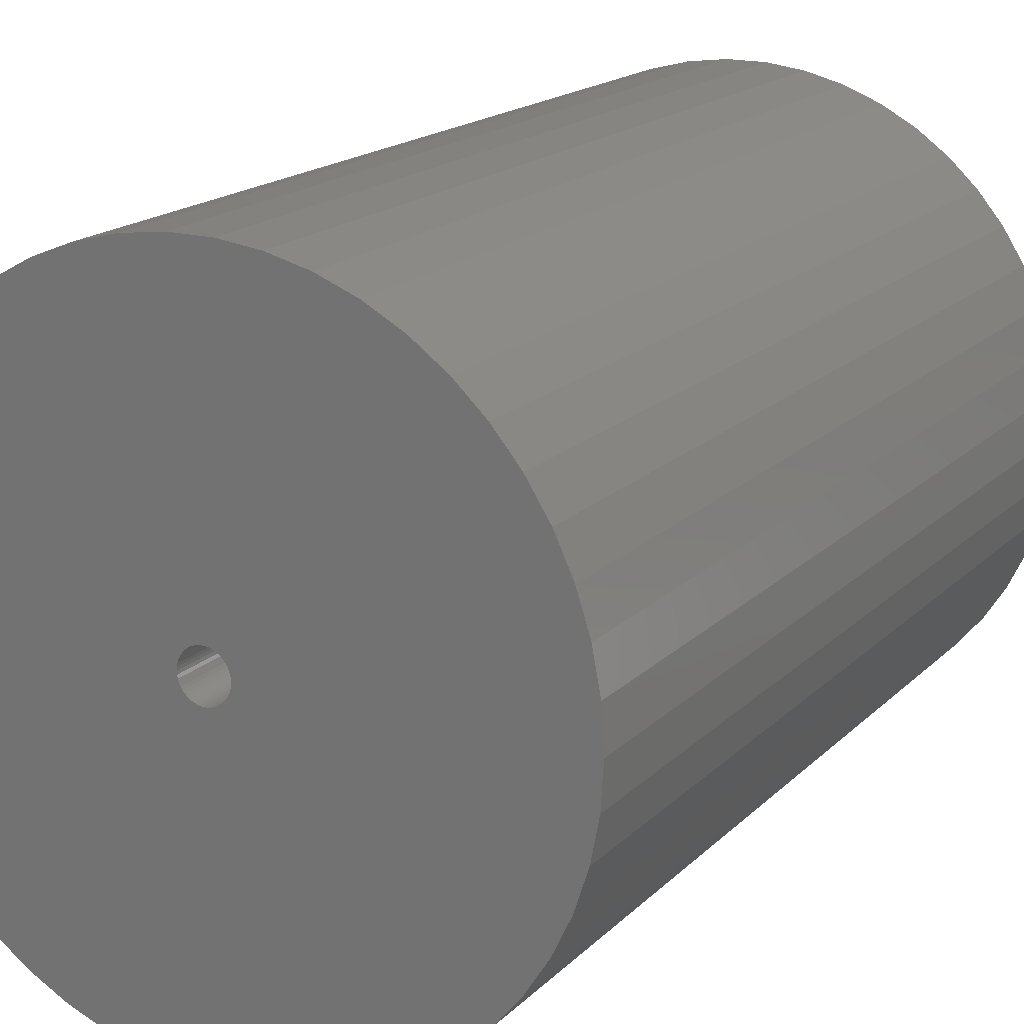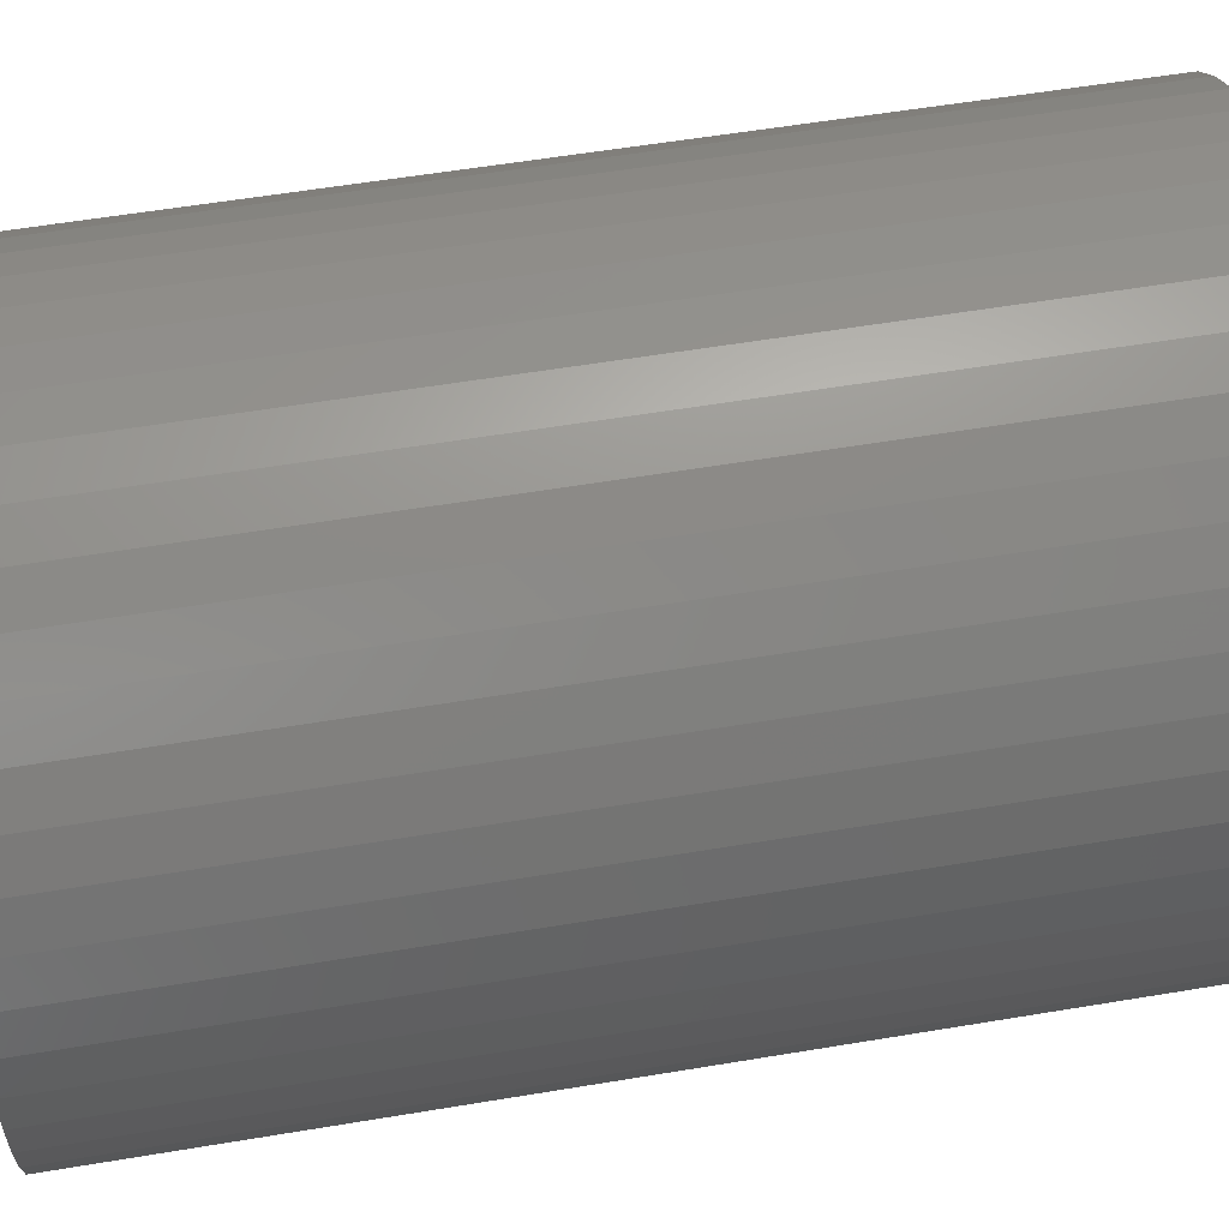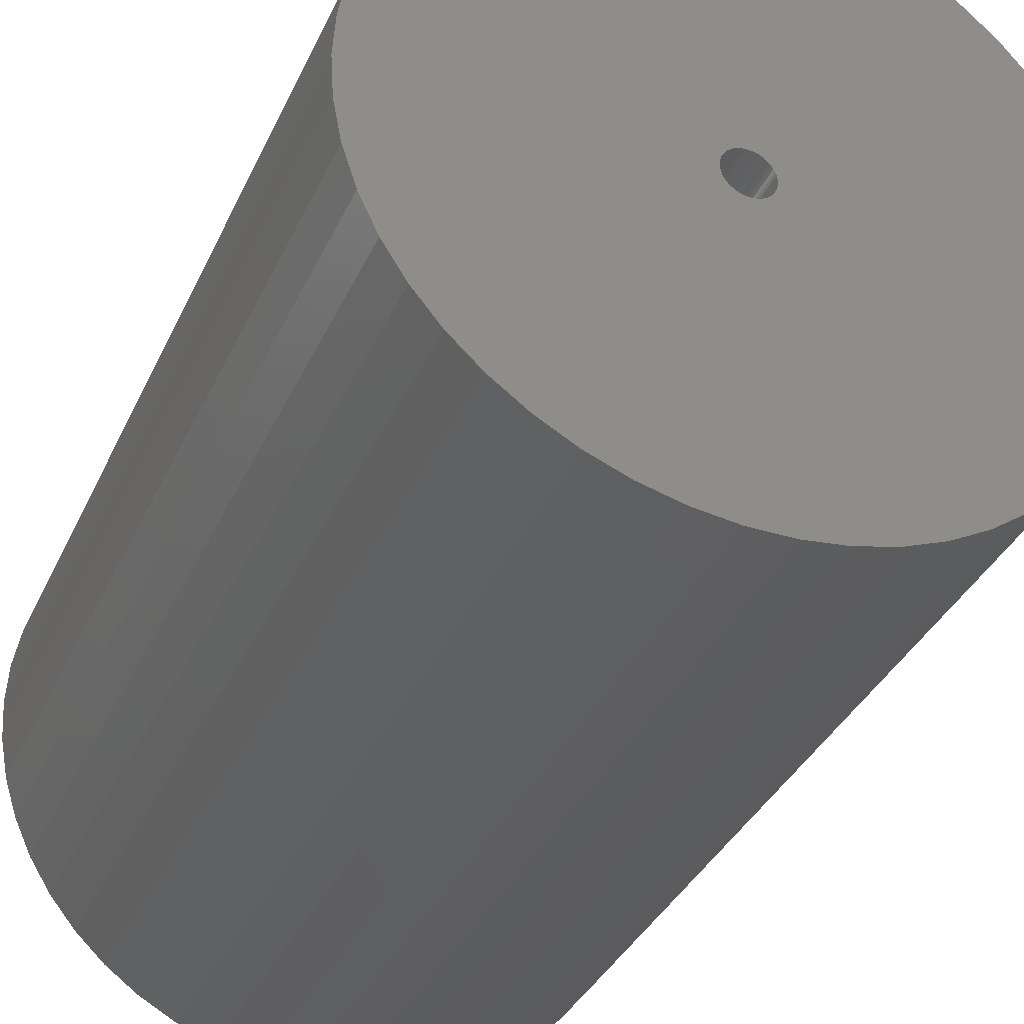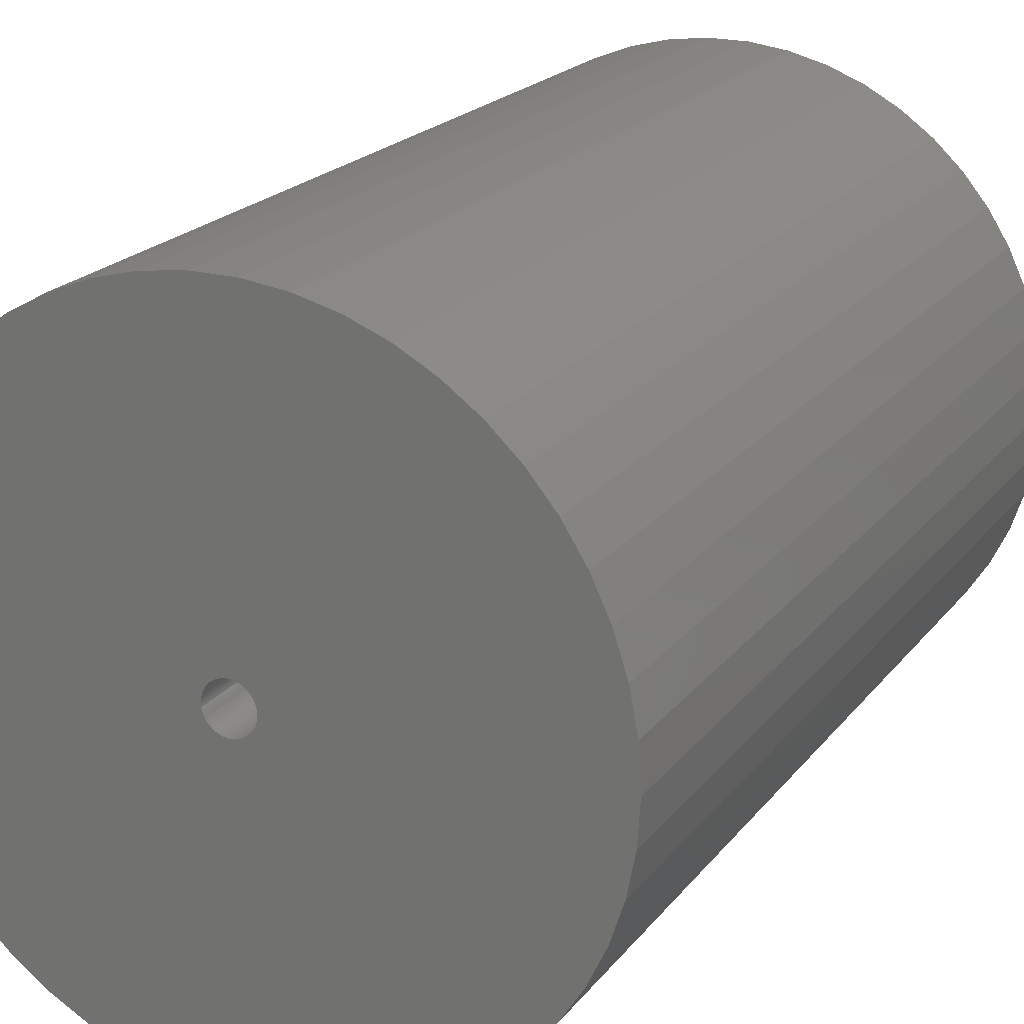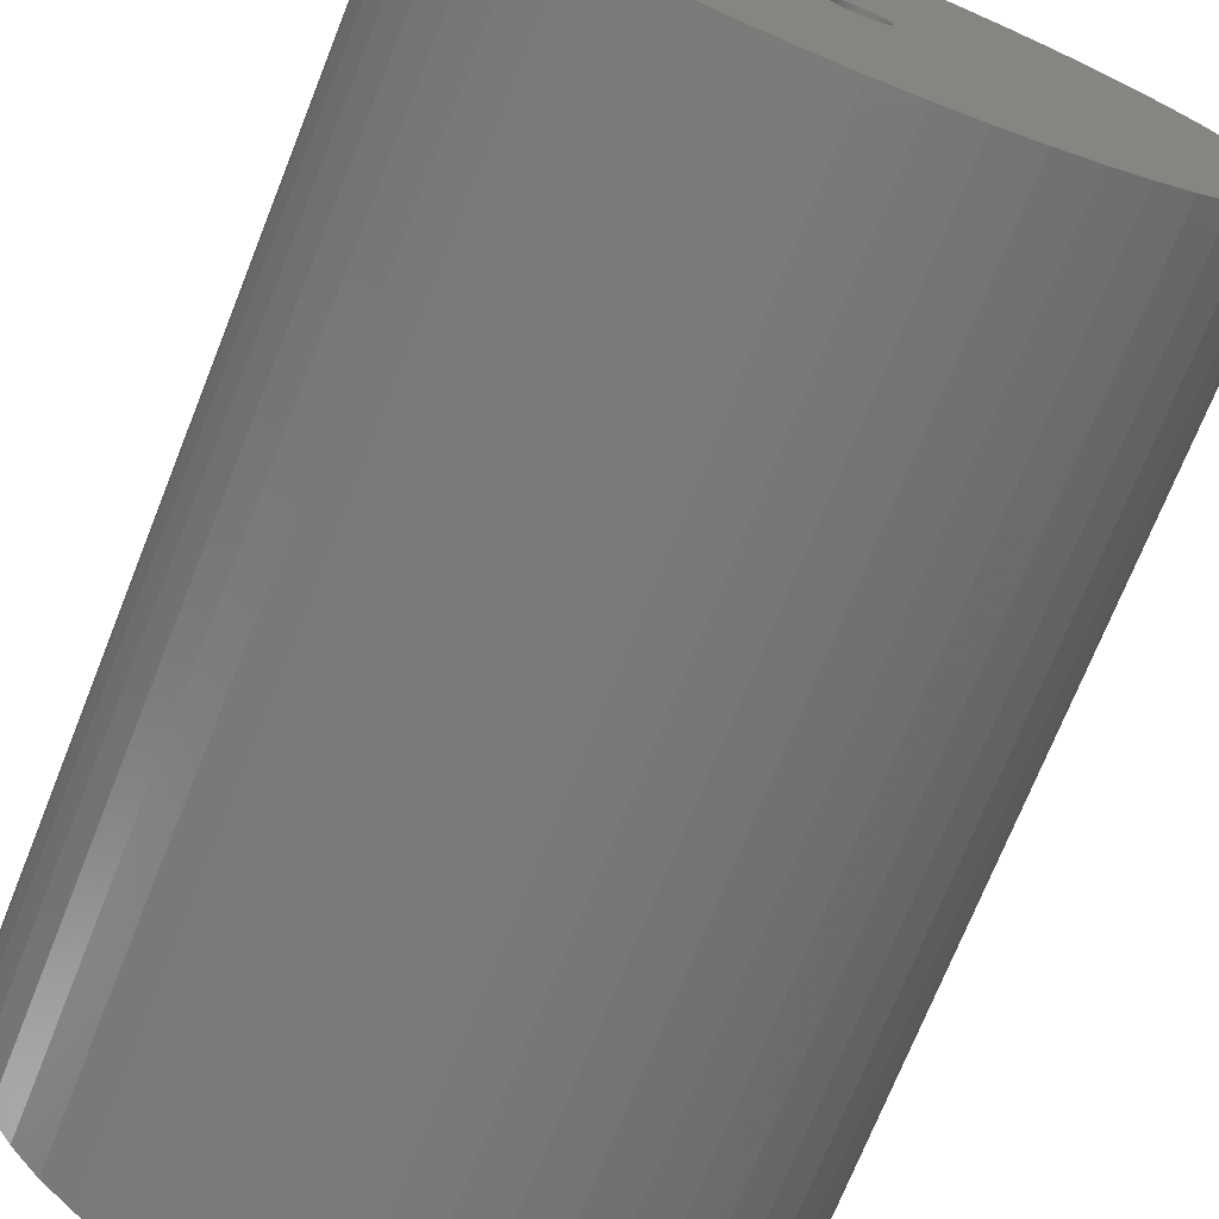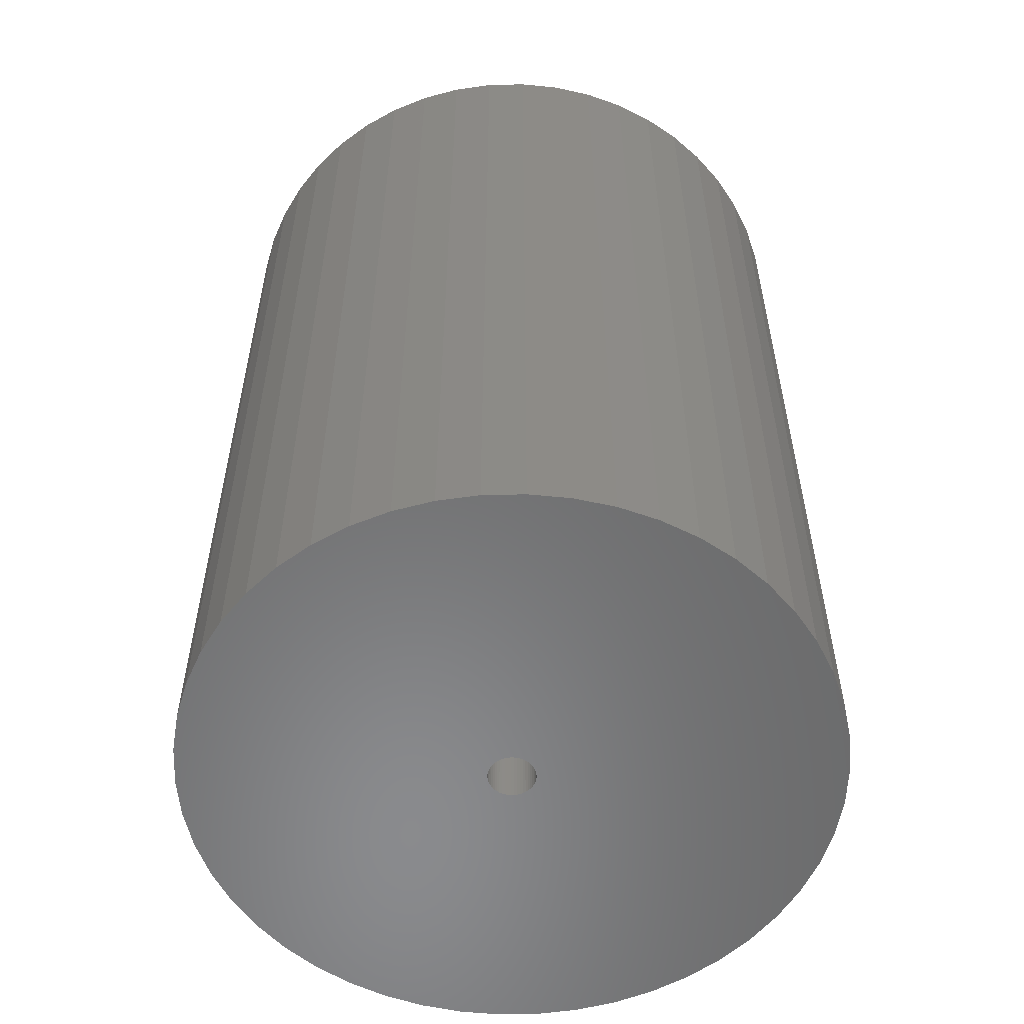
<metadata>
{"format":"stl","ext":"stl","renderer":"f3d","projection":"perspective","resolution":1024,"background":"white","views":[{"elev":17.2,"azim":29.0,"up":"+Y"},{"elev":56.9,"azim":80.1,"up":"+Y"},{"elev":-35.9,"azim":157.7,"up":"+Y"},{"elev":20.2,"azim":-153.6,"up":"+Y"},{"elev":-72.4,"azim":158.2,"up":"+Y"},{"elev":-56.3,"azim":-121.1,"up":"+Z"}]}
</metadata>
<code>
# stl→obj: 200 verts, 400 faces
v 21.25 0 30
v 21.08 2.663 -30
v 21.08 2.663 30
v 21.25 0 -30
v -21.25 0 -30
v -21.08 2.663 30
v -21.08 2.663 -30
v -21.25 0 30
v 1.334 21.21 -30
v -1.334 21.21 30
v 1.334 21.21 30
v -1.334 21.21 -30
v -1.334 -21.21 -30
v 1.334 -21.21 30
v -1.334 -21.21 30
v 1.334 -21.21 -30
v 15.49 14.55 -30
v 13.55 16.37 30
v 15.49 14.55 30
v 13.55 16.37 -30
v -13.55 16.37 -30
v -15.49 14.55 30
v -13.55 16.37 30
v -15.49 14.55 -30
v -6.567 20.21 -30
v -9.048 19.23 30
v -6.567 20.21 30
v -9.048 19.23 -30
v 19.76 7.823 30
v 18.62 10.24 -30
v 18.62 10.24 30
v 19.76 7.823 -30
v 20.58 5.285 -30
v 20.58 5.285 30
v 17.19 12.49 -30
v 17.19 12.49 30
v 9.048 19.23 -30
v 6.567 20.21 30
v 9.048 19.23 30
v 6.567 20.21 -30
v 3.982 20.87 30
v 3.982 20.87 -30
v 11.39 17.94 30
v 11.39 17.94 -30
v -19.76 7.823 -30
v -18.62 10.24 30
v -18.62 10.24 -30
v -19.76 7.823 30
v -17.19 12.49 -30
v -17.19 12.49 30
v -20.58 5.285 -30
v -20.58 5.285 30
v -11.39 17.94 30
v -11.39 17.94 -30
v -3.982 20.87 30
v -3.982 20.87 -30
v 3.982 -20.87 30
v 3.982 -20.87 -30
v 9.048 -19.23 -30
v 11.39 -17.94 30
v 9.048 -19.23 30
v 11.39 -17.94 -30
v 1.55 0 30
v 1.538 0.1943 30
v 21.08 -2.663 30
v 1.501 0.3855 30
v 1.538 -0.1943 30
v 1.441 0.5706 30
v 20.58 -5.285 30
v 1.358 0.7467 30
v 1.501 -0.3855 30
v 1.254 0.9111 30
v 19.76 -7.823 30
v 1.13 1.061 30
v 1.441 -0.5706 30
v 0.988 1.194 30
v 18.62 -10.24 30
v 0.8305 1.309 30
v 1.358 -0.7467 30
v 0.66 1.402 30
v 17.19 -12.49 30
v 0.479 1.474 30
v 1.254 -0.9111 30
v 15.49 -14.55 30
v 0.2904 1.523 30
v 0.09732 1.547 30
v -0.09732 1.547 30
v -0.2904 1.523 30
v -0.479 1.474 30
v -0.66 1.402 30
v -0.8305 1.309 30
v -0.988 1.194 30
v -1.13 1.061 30
v -1.254 0.9111 30
v 1.13 -1.061 30
v 13.55 -16.37 30
v 0.988 -1.194 30
v 0.8305 -1.309 30
v 0.66 -1.402 30
v 6.567 -20.21 30
v 0.479 -1.474 30
v 0.2904 -1.523 30
v 0.09732 -1.547 30
v -0.09732 -1.547 30
v -0.2904 -1.523 30
v -3.982 -20.87 30
v -0.479 -1.474 30
v -6.567 -20.21 30
v -0.66 -1.402 30
v -9.048 -19.23 30
v -0.8305 -1.309 30
v -11.39 -17.94 30
v -0.988 -1.194 30
v -13.55 -16.37 30
v -1.13 -1.061 30
v -15.49 -14.55 30
v -1.254 -0.9111 30
v -17.19 -12.49 30
v -1.358 -0.7467 30
v -18.62 -10.24 30
v -1.441 -0.5706 30
v -19.76 -7.823 30
v -1.501 -0.3855 30
v -20.58 -5.285 30
v -1.538 -0.1943 30
v -21.08 -2.663 30
v -1.55 0 30
v -1.358 0.7467 30
v -1.441 0.5706 30
v -1.501 0.3855 30
v -1.538 0.1943 30
v 21.08 -2.663 -30
v 20.58 -5.285 -30
v 19.76 -7.823 -30
v -18.62 -10.24 -30
v -19.76 -7.823 -30
v 1.55 0 -30
v 1.538 -0.1943 -30
v 1.501 -0.3855 -30
v 1.538 0.1943 -30
v 1.441 -0.5706 -30
v 18.62 -10.24 -30
v 1.358 -0.7467 -30
v 17.19 -12.49 -30
v 1.501 0.3855 -30
v 1.254 -0.9111 -30
v 15.49 -14.55 -30
v 1.13 -1.061 -30
v 13.55 -16.37 -30
v 1.441 0.5706 -30
v 0.988 -1.194 -30
v 0.8305 -1.309 -30
v 1.358 0.7467 -30
v 0.66 -1.402 -30
v 6.567 -20.21 -30
v 0.479 -1.474 -30
v 1.254 0.9111 -30
v 0.2904 -1.523 -30
v 0.09732 -1.547 -30
v -0.09732 -1.547 -30
v -0.2904 -1.523 -30
v -3.982 -20.87 -30
v -0.479 -1.474 -30
v -6.567 -20.21 -30
v -0.66 -1.402 -30
v -9.048 -19.23 -30
v -0.8305 -1.309 -30
v -11.39 -17.94 -30
v -0.988 -1.194 -30
v -13.55 -16.37 -30
v -1.13 -1.061 -30
v -15.49 -14.55 -30
v -1.254 -0.9111 -30
v 1.13 1.061 -30
v 0.988 1.194 -30
v 0.8305 1.309 -30
v 0.66 1.402 -30
v 0.479 1.474 -30
v 0.2904 1.523 -30
v 0.09732 1.547 -30
v -0.09732 1.547 -30
v -0.2904 1.523 -30
v -0.479 1.474 -30
v -0.66 1.402 -30
v -0.8305 1.309 -30
v -0.988 1.194 -30
v -1.13 1.061 -30
v -1.254 0.9111 -30
v -1.358 0.7467 -30
v -1.441 0.5706 -30
v -1.501 0.3855 -30
v -1.538 0.1943 -30
v -1.55 0 -30
v -17.19 -12.49 -30
v -1.358 -0.7467 -30
v -1.441 -0.5706 -30
v -1.501 -0.3855 -30
v -20.58 -5.285 -30
v -1.538 -0.1943 -30
v -21.08 -2.663 -30
f 1 2 3
f 2 1 4
f 5 6 7
f 6 5 8
f 9 10 11
f 10 9 12
f 13 14 15
f 14 13 16
f 17 18 19
f 18 17 20
f 21 22 23
f 22 21 24
f 25 26 27
f 26 25 28
f 29 30 31
f 30 29 32
f 3 33 34
f 33 3 2
f 31 35 36
f 35 31 30
f 37 38 39
f 38 37 40
f 40 41 38
f 41 40 42
f 20 43 18
f 43 20 44
f 45 46 47
f 46 45 48
f 49 22 24
f 22 49 50
f 51 48 45
f 48 51 52
f 28 53 26
f 53 28 54
f 12 55 10
f 55 12 56
f 16 57 14
f 57 16 58
f 59 60 61
f 60 59 62
f 34 32 29
f 32 34 33
f 36 17 19
f 17 36 35
f 42 11 41
f 11 42 9
f 44 39 43
f 39 44 37
f 47 50 49
f 50 47 46
f 7 52 51
f 52 7 6
f 63 1 3
f 64 3 34
f 1 63 65
f 66 34 29
f 67 65 63
f 68 29 31
f 65 67 69
f 70 31 36
f 71 69 67
f 72 36 19
f 69 71 73
f 74 19 18
f 75 73 71
f 76 18 43
f 73 75 77
f 78 43 39
f 79 77 75
f 80 39 38
f 77 79 81
f 82 38 41
f 83 81 79
f 81 83 84
f 3 64 63
f 34 66 64
f 29 68 66
f 31 70 68
f 85 41 11
f 36 72 70
f 19 74 72
f 18 76 74
f 43 78 76
f 39 80 78
f 38 82 80
f 41 85 82
f 11 86 85
f 11 87 86
f 10 87 11
f 87 10 88
f 55 88 10
f 88 55 89
f 27 89 55
f 89 27 90
f 26 90 27
f 90 26 91
f 53 91 26
f 91 53 92
f 23 92 53
f 92 23 93
f 22 93 23
f 93 22 94
f 95 84 83
f 84 95 96
f 97 96 95
f 96 97 60
f 98 60 97
f 60 98 61
f 99 61 98
f 61 99 100
f 101 100 99
f 100 101 57
f 102 57 101
f 57 102 14
f 103 14 102
f 104 14 103
f 15 104 105
f 106 105 107
f 108 107 109
f 110 109 111
f 112 111 113
f 114 113 115
f 116 115 117
f 104 15 14
f 118 117 119
f 120 119 121
f 122 121 123
f 124 123 125
f 126 125 127
f 50 94 22
f 105 106 15
f 94 50 128
f 107 108 106
f 46 128 50
f 109 110 108
f 128 46 129
f 111 112 110
f 48 129 46
f 113 114 112
f 129 48 130
f 115 116 114
f 52 130 48
f 117 118 116
f 130 52 131
f 119 120 118
f 6 131 52
f 121 122 120
f 131 6 127
f 123 124 122
f 8 127 6
f 125 126 124
f 127 8 126
f 54 23 53
f 23 54 21
f 56 27 55
f 27 56 25
f 65 4 1
f 4 65 132
f 73 133 69
f 133 73 134
f 69 132 65
f 132 69 133
f 135 122 136
f 122 135 120
f 137 4 132
f 138 132 133
f 4 137 2
f 139 133 134
f 140 2 137
f 141 134 142
f 2 140 33
f 143 142 144
f 145 33 140
f 146 144 147
f 33 145 32
f 148 147 149
f 150 32 145
f 151 149 62
f 32 150 30
f 152 62 59
f 153 30 150
f 154 59 155
f 30 153 35
f 156 155 58
f 157 35 153
f 35 157 17
f 132 138 137
f 133 139 138
f 134 141 139
f 142 143 141
f 158 58 16
f 144 146 143
f 147 148 146
f 149 151 148
f 62 152 151
f 59 154 152
f 155 156 154
f 58 158 156
f 16 159 158
f 16 160 159
f 13 160 16
f 160 13 161
f 162 161 13
f 161 162 163
f 164 163 162
f 163 164 165
f 166 165 164
f 165 166 167
f 168 167 166
f 167 168 169
f 170 169 168
f 169 170 171
f 172 171 170
f 171 172 173
f 174 17 157
f 17 174 20
f 175 20 174
f 20 175 44
f 176 44 175
f 44 176 37
f 177 37 176
f 37 177 40
f 178 40 177
f 40 178 42
f 179 42 178
f 42 179 9
f 180 9 179
f 181 9 180
f 12 181 182
f 56 182 183
f 25 183 184
f 28 184 185
f 54 185 186
f 21 186 187
f 24 187 188
f 181 12 9
f 49 188 189
f 47 189 190
f 45 190 191
f 51 191 192
f 7 192 193
f 194 173 172
f 182 56 12
f 173 194 195
f 183 25 56
f 135 195 194
f 184 28 25
f 195 135 196
f 185 54 28
f 136 196 135
f 186 21 54
f 196 136 197
f 187 24 21
f 198 197 136
f 188 49 24
f 197 198 199
f 189 47 49
f 200 199 198
f 190 45 47
f 199 200 193
f 191 51 45
f 5 193 200
f 192 7 51
f 193 5 7
f 62 96 60
f 96 62 149
f 136 124 198
f 124 136 122
f 149 84 96
f 84 149 147
f 58 100 57
f 100 58 155
f 155 61 100
f 61 155 59
f 77 134 73
f 134 77 142
f 81 142 77
f 142 81 144
f 162 15 106
f 15 162 13
f 166 108 110
f 108 166 164
f 164 106 108
f 106 164 162
f 172 118 194
f 118 172 116
f 172 114 116
f 114 172 170
f 198 126 200
f 126 198 124
f 200 8 5
f 8 200 126
f 84 144 81
f 144 84 147
f 168 110 112
f 110 168 166
f 170 112 114
f 112 170 168
f 194 120 135
f 120 194 118
f 137 64 140
f 64 137 63
f 127 192 131
f 192 127 193
f 181 86 87
f 86 181 180
f 159 104 103
f 104 159 160
f 148 83 146
f 83 148 95
f 175 74 76
f 74 175 174
f 187 92 93
f 92 187 186
f 184 89 90
f 89 184 183
f 150 70 153
f 70 150 68
f 153 72 157
f 72 153 70
f 178 80 82
f 80 178 177
f 179 82 85
f 82 179 178
f 176 76 78
f 76 176 175
f 128 188 94
f 188 128 189
f 94 187 93
f 187 94 188
f 130 190 129
f 190 130 191
f 185 90 91
f 90 185 184
f 183 88 89
f 88 183 182
f 154 101 99
f 101 154 156
f 145 68 150
f 68 145 66
f 140 66 145
f 66 140 64
f 157 74 174
f 74 157 72
f 180 85 86
f 85 180 179
f 129 189 128
f 189 129 190
f 131 191 130
f 191 131 192
f 186 91 92
f 91 186 185
f 182 87 88
f 87 182 181
f 138 63 137
f 63 138 67
f 141 71 139
f 71 141 75
f 139 67 138
f 67 139 71
f 163 109 107
f 109 163 165
f 158 103 102
f 103 158 159
f 152 99 98
f 99 152 154
f 177 78 80
f 78 177 176
f 161 107 105
f 107 161 163
f 115 173 117
f 173 115 171
f 121 197 123
f 197 121 196
f 151 98 97
f 98 151 152
f 143 75 141
f 75 143 79
f 146 79 143
f 79 146 83
f 160 105 104
f 105 160 161
f 165 111 109
f 111 165 167
f 117 195 119
f 195 117 173
f 119 196 121
f 196 119 195
f 123 199 125
f 199 123 197
f 125 193 127
f 193 125 199
f 148 97 95
f 97 148 151
f 156 102 101
f 102 156 158
f 167 113 111
f 113 167 169
f 169 115 113
f 115 169 171

</code>
